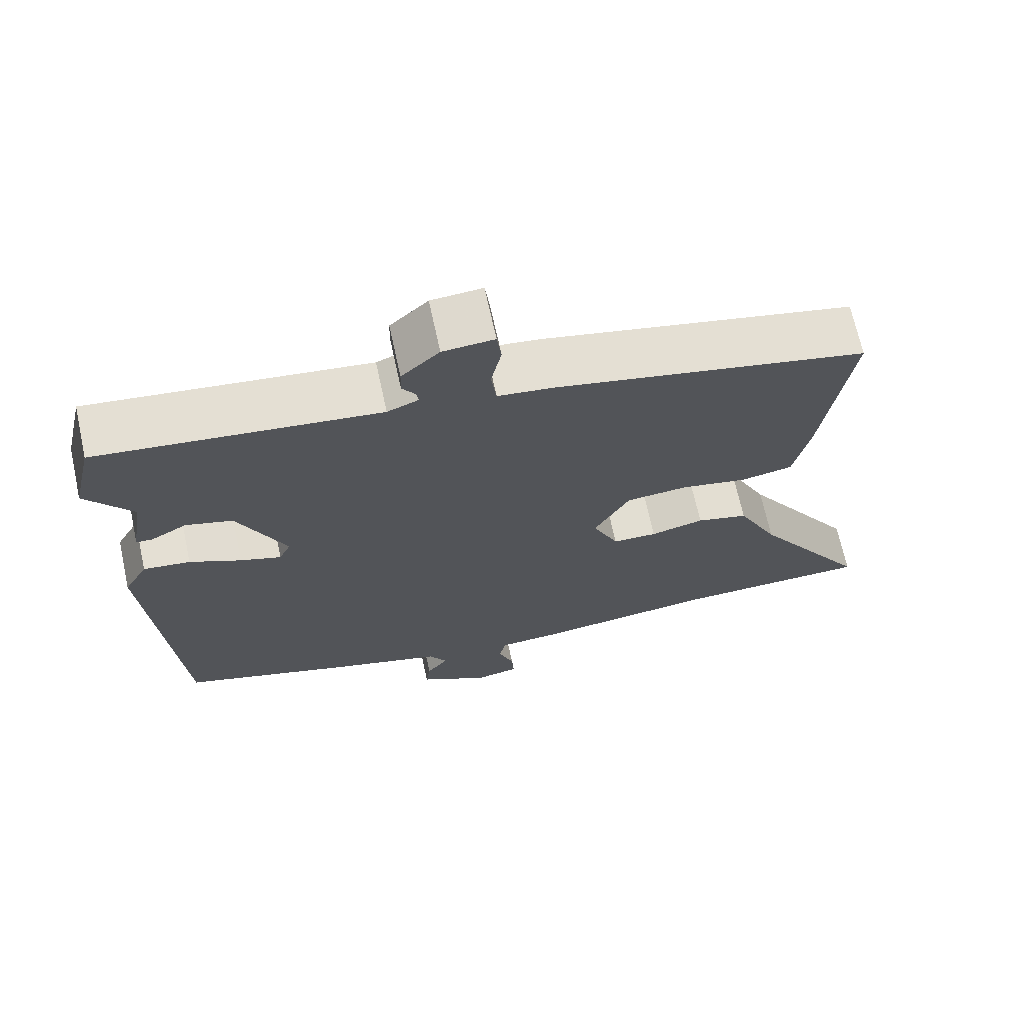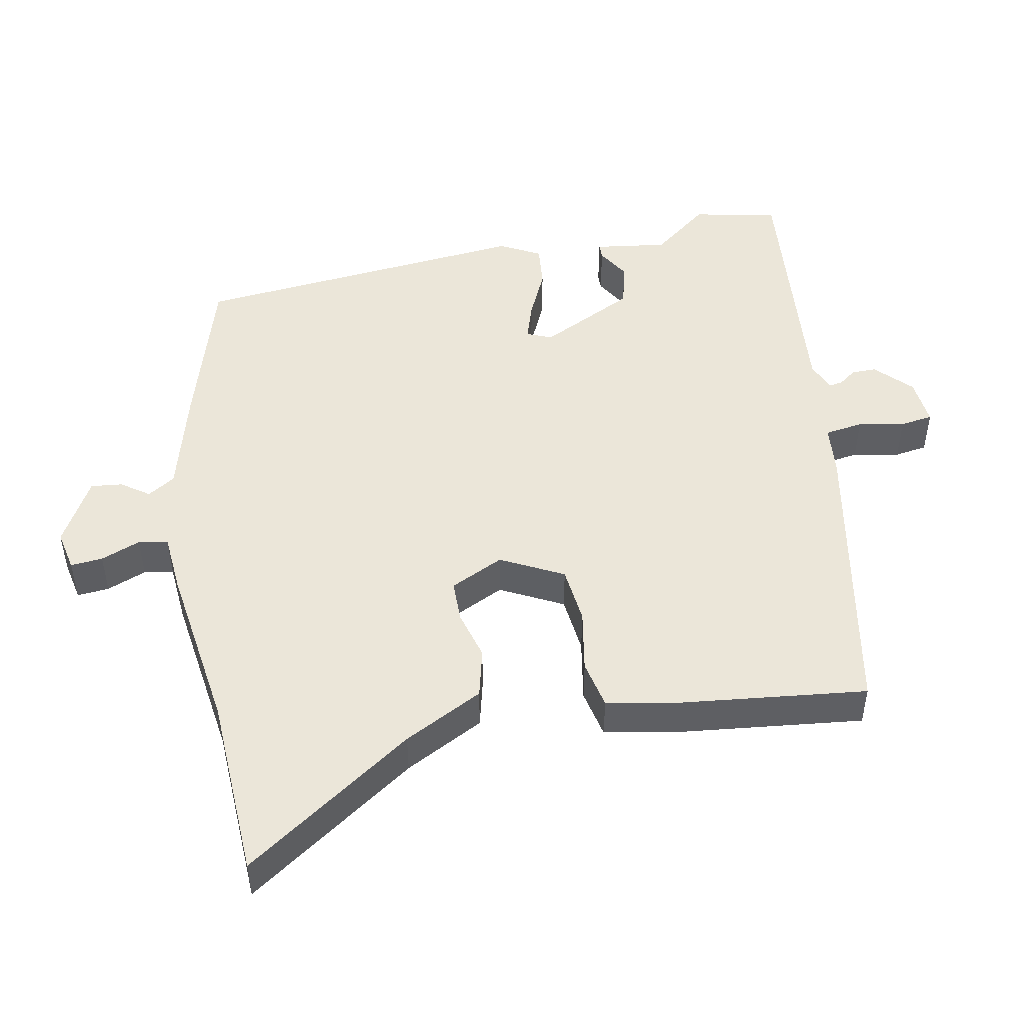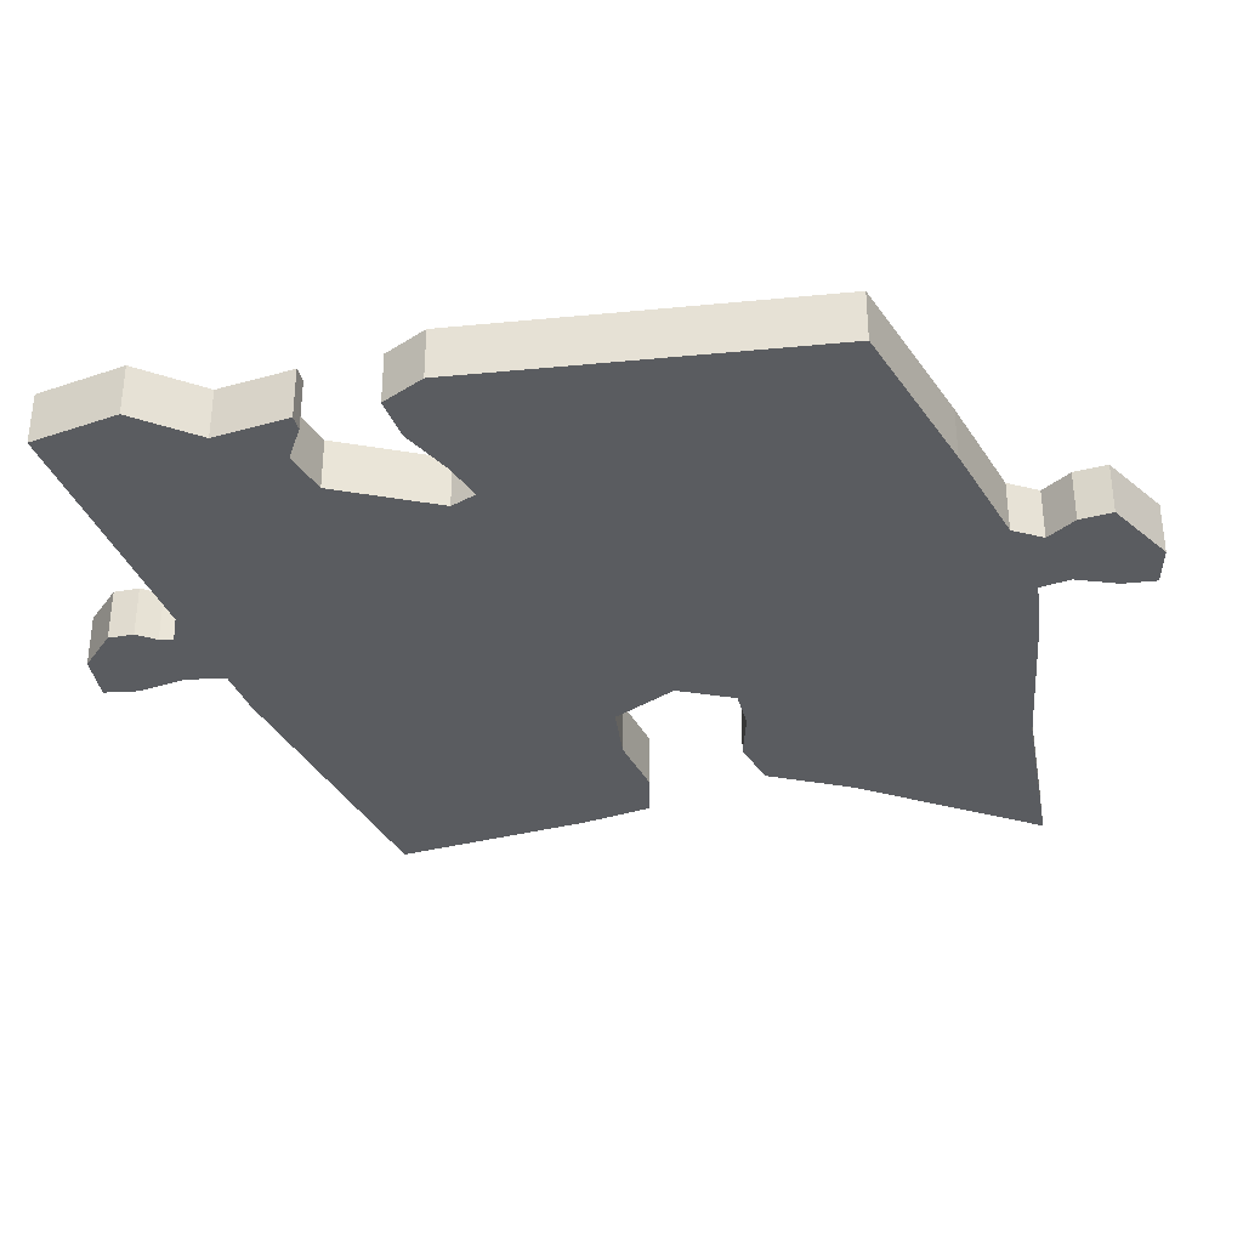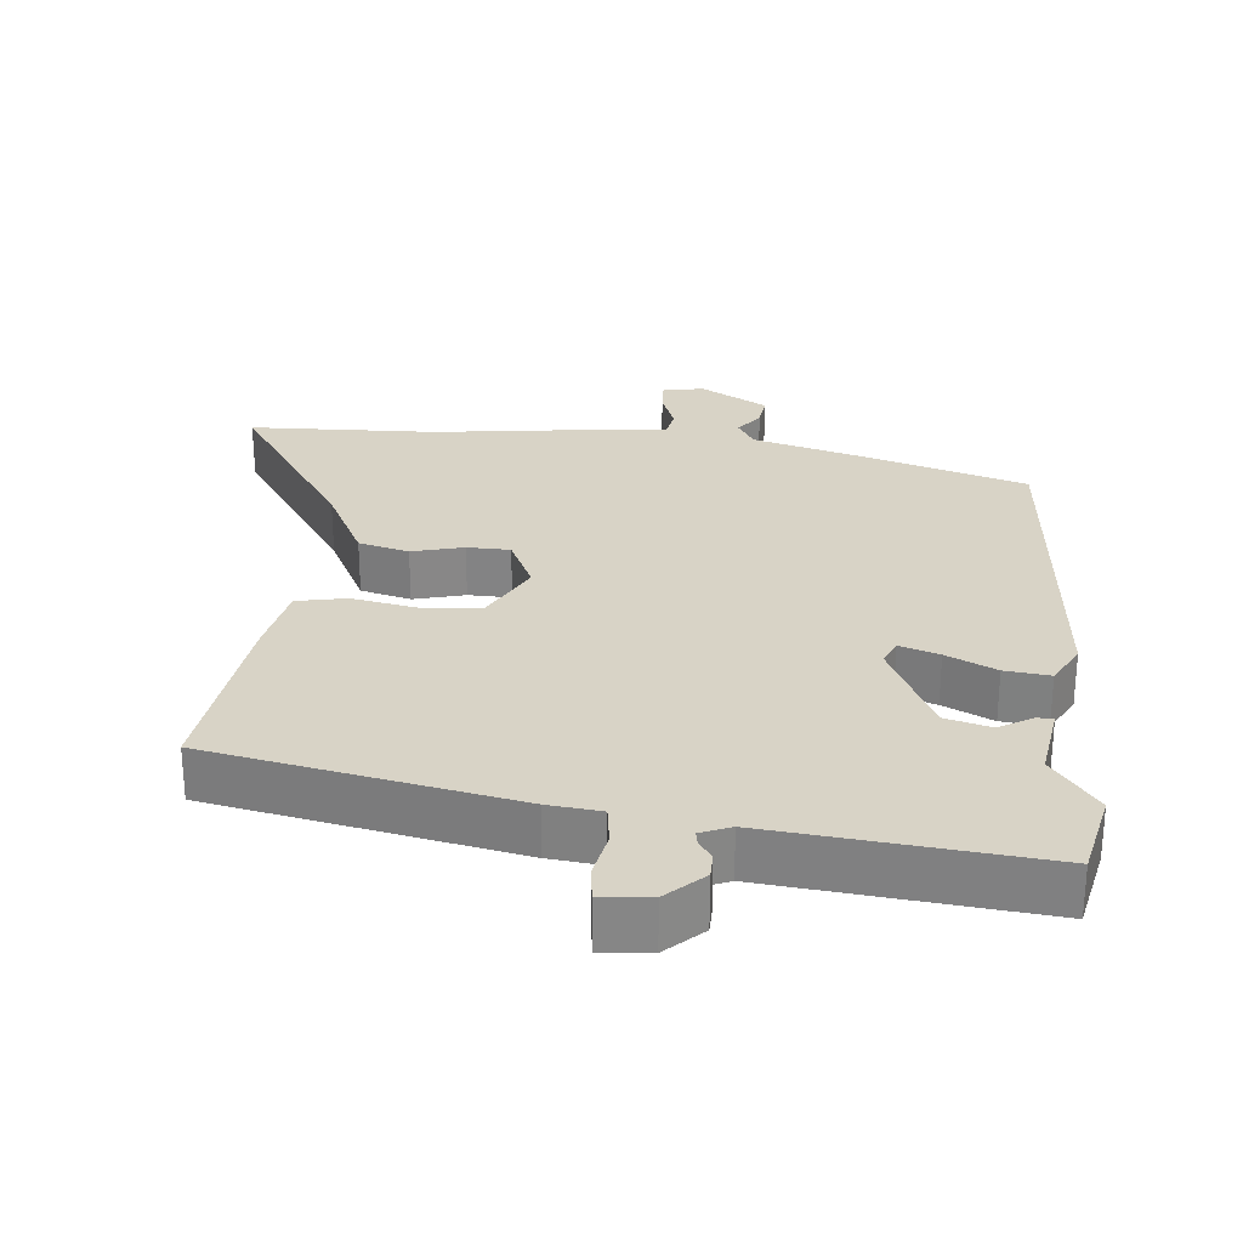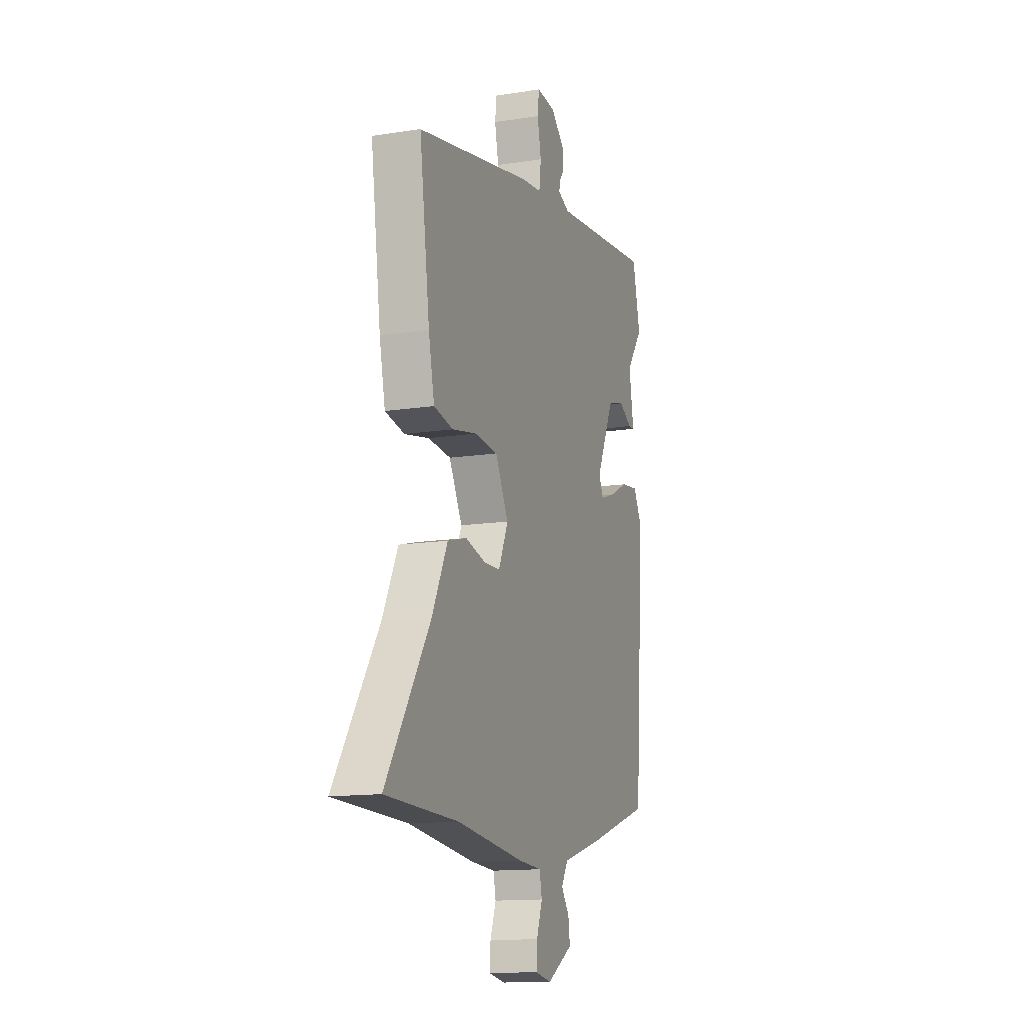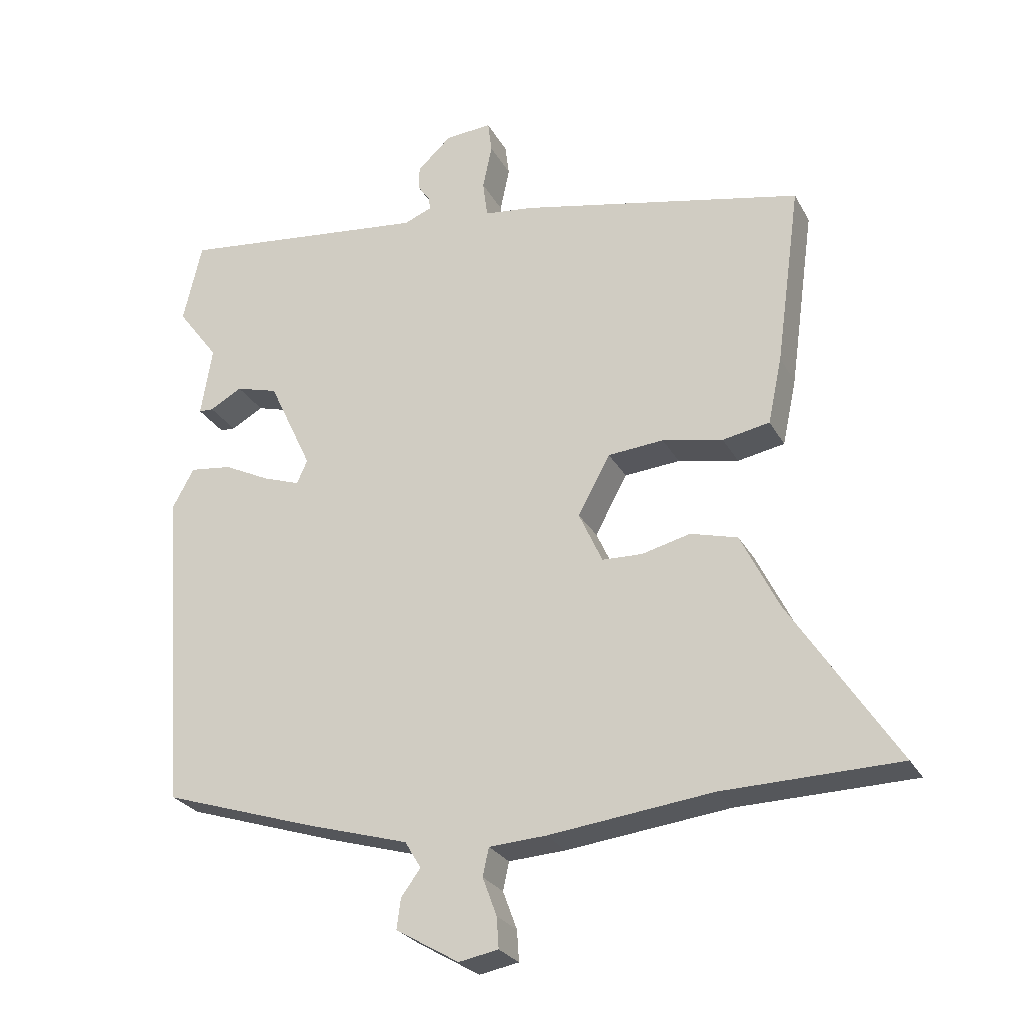
<metadata>
{"format":"obj","ext":"obj","renderer":"f3d","projection":"perspective","resolution":1024,"background":"white","views":[{"elev":68.9,"azim":167.7,"up":"+Z"},{"elev":48.3,"azim":-102.2,"up":"+Y"},{"elev":-33.9,"azim":101.8,"up":"+Y"},{"elev":27.8,"azim":4.8,"up":"+Y"},{"elev":-13.8,"azim":-70.7,"up":"+Z"},{"elev":-26.3,"azim":-156.9,"up":"+Z"}]}
</metadata>
<code>
v 0.486 0.07 0.56
v 0.514 0.07 0.439
v 0.452 0.07 0.356
v 0.469 0.07 0.252
v 0.447 0.07 0.251
v 0.399 0.07 0.278
v 0.336 0.07 0.26
v 0.271 0.07 0.122
v 0.287 0.07 0.087
v 0.342 0.07 0.106
v 0.411 0.07 0.14
v 0.474 0.07 0.148
v 0.506 0.07 0.09
v 0.47 0.07 -0.396
v 0.243 0.07 -0.469
v 0.089 0.07 -0.514
v 0.065 0.07 -0.554
v 0.094 0.07 -0.593
v 0.1 0.07 -0.638
v 0.006 0.07 -0.693
v -0.053 0.07 -0.682
v -0.05 0.07 -0.636
v -0.029 0.07 -0.579
v -0.038 0.07 -0.537
v -0.123 0.07 -0.532
v -0.367 0.07 -0.503
v -0.629 0.07 -0.497
v -0.47 0.07 -0.252
v -0.414 0.07 -0.138
v -0.344 0.07 -0.119
v -0.272 0.07 -0.137
v -0.212 0.07 -0.135
v -0.177 0.07 -0.058
v -0.225 0.07 0.03
v -0.308 0.07 0.037
v -0.398 0.07 0.019
v -0.468 0.07 0.032
v -0.489 0.07 0.131
v -0.526 0.07 0.4
v -0.104 0.07 0.489
v -0.03 0.07 0.498
v -0.023 0.07 0.553
v -0.037 0.07 0.619
v -0.031 0.07 0.666
v 0.038 0.07 0.661
v 0.089 0.07 0.614
v 0.09 0.07 0.579
v 0.072 0.07 0.553
v 0.069 0.07 0.534
v 0.111 0.07 0.517
v 0.486 0 0.56
v 0.514 0 0.439
v 0.452 0 0.356
v 0.469 0 0.252
v 0.447 0 0.251
v 0.399 0 0.278
v 0.336 0 0.26
v 0.271 0 0.122
v 0.287 0 0.087
v 0.342 0 0.106
v 0.411 0 0.14
v 0.474 0 0.148
v 0.506 0 0.09
v 0.47 0 -0.396
v 0.243 0 -0.469
v 0.089 0 -0.514
v 0.065 0 -0.554
v 0.094 0 -0.593
v 0.1 0 -0.638
v 0.006 0 -0.693
v -0.053 0 -0.682
v -0.05 0 -0.636
v -0.029 0 -0.579
v -0.038 0 -0.537
v -0.123 0 -0.532
v -0.367 0 -0.503
v -0.629 0 -0.497
v -0.47 0 -0.252
v -0.414 0 -0.138
v -0.344 0 -0.119
v -0.272 0 -0.137
v -0.212 0 -0.135
v -0.177 0 -0.058
v -0.225 0 0.03
v -0.308 0 0.037
v -0.398 0 0.019
v -0.468 0 0.032
v -0.489 0 0.131
v -0.526 0 0.4
v -0.104 0 0.489
v -0.03 0 0.498
v -0.023 0 0.553
v -0.037 0 0.619
v -0.031 0 0.666
v 0.038 0 0.661
v 0.089 0 0.614
v 0.09 0 0.579
v 0.072 0 0.553
v 0.069 0 0.534
v 0.111 0 0.517
f 45 46 47 48
f 45 48 49
f 42 43 44 45
f 41 42 45 49
f 38 39 40 41
f 38 41 49 50
f 35 36 37 38
f 34 35 38 50
f 28 29 30 31
f 26 27 28 31
f 24 25 26 31
f 24 31 32
f 20 21 22 23
f 20 23 24
f 17 18 19 20
f 17 20 24
f 16 17 24 32
f 10 11 12 13
f 9 10 13 14
f 8 9 14 15
f 3 4 5 6
f 3 6 7
f 2 3 7
f 1 2 7
f 33 34 50 1
f 8 15 16 32
f 7 8 32 33
f 1 7 33
f 98 97 96 95
f 99 98 95
f 95 94 93 92
f 99 95 92 91
f 91 90 89 88
f 100 99 91 88
f 88 87 86 85
f 100 88 85 84
f 81 80 79 78
f 81 78 77 76
f 81 76 75 74
f 82 81 74
f 73 72 71 70
f 74 73 70
f 70 69 68 67
f 74 70 67
f 82 74 67 66
f 63 62 61 60
f 64 63 60 59
f 65 64 59 58
f 56 55 54 53
f 57 56 53
f 57 53 52
f 57 52 51
f 51 100 84 83
f 82 66 65 58
f 83 82 58 57
f 83 57 51
f 1 51 52 2
f 2 52 53 3
f 3 53 54 4
f 4 54 55 5
f 5 55 56 6
f 6 56 57 7
f 7 57 58 8
f 8 58 59 9
f 9 59 60 10
f 10 60 61 11
f 11 61 62 12
f 12 62 63 13
f 13 63 64 14
f 14 64 65 15
f 15 65 66 16
f 16 66 67 17
f 17 67 68 18
f 18 68 69 19
f 19 69 70 20
f 20 70 71 21
f 21 71 72 22
f 22 72 73 23
f 23 73 74 24
f 24 74 75 25
f 25 75 76 26
f 26 76 77 27
f 27 77 78 28
f 28 78 79 29
f 29 79 80 30
f 30 80 81 31
f 31 81 82 32
f 32 82 83 33
f 33 83 84 34
f 34 84 85 35
f 35 85 86 36
f 36 86 87 37
f 37 87 88 38
f 38 88 89 39
f 39 89 90 40
f 40 90 91 41
f 41 91 92 42
f 42 92 93 43
f 43 93 94 44
f 44 94 95 45
f 45 95 96 46
f 46 96 97 47
f 47 97 98 48
f 48 98 99 49
f 49 99 100 50
f 50 100 51 1

</code>
